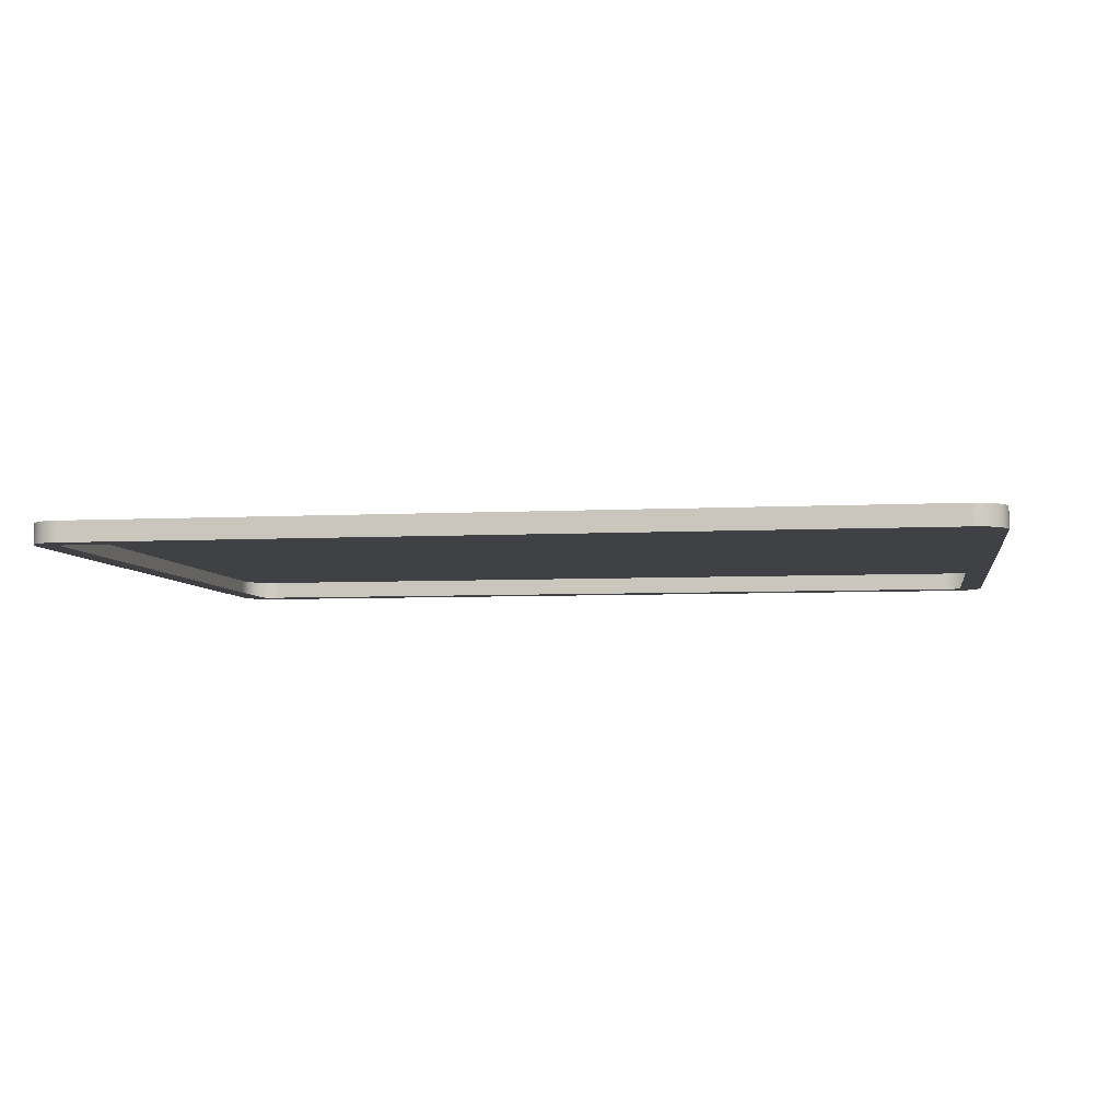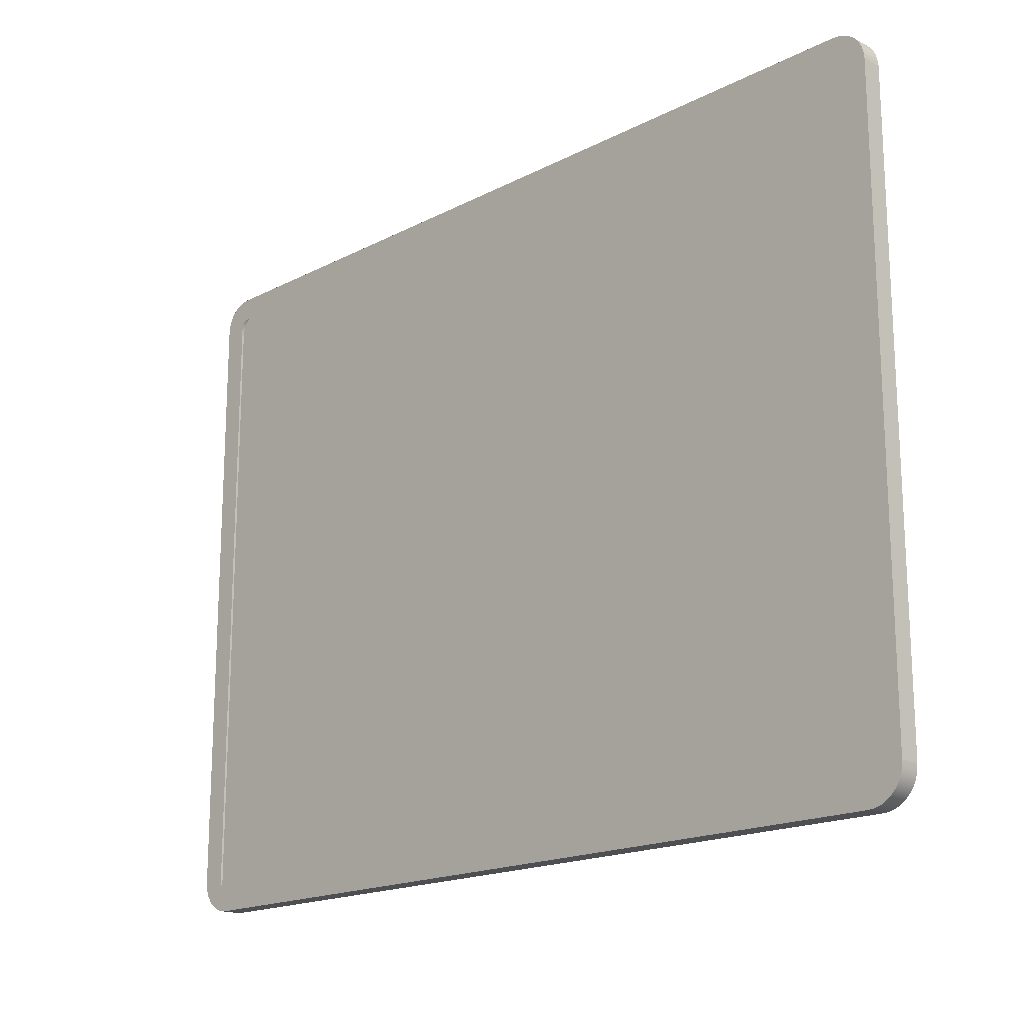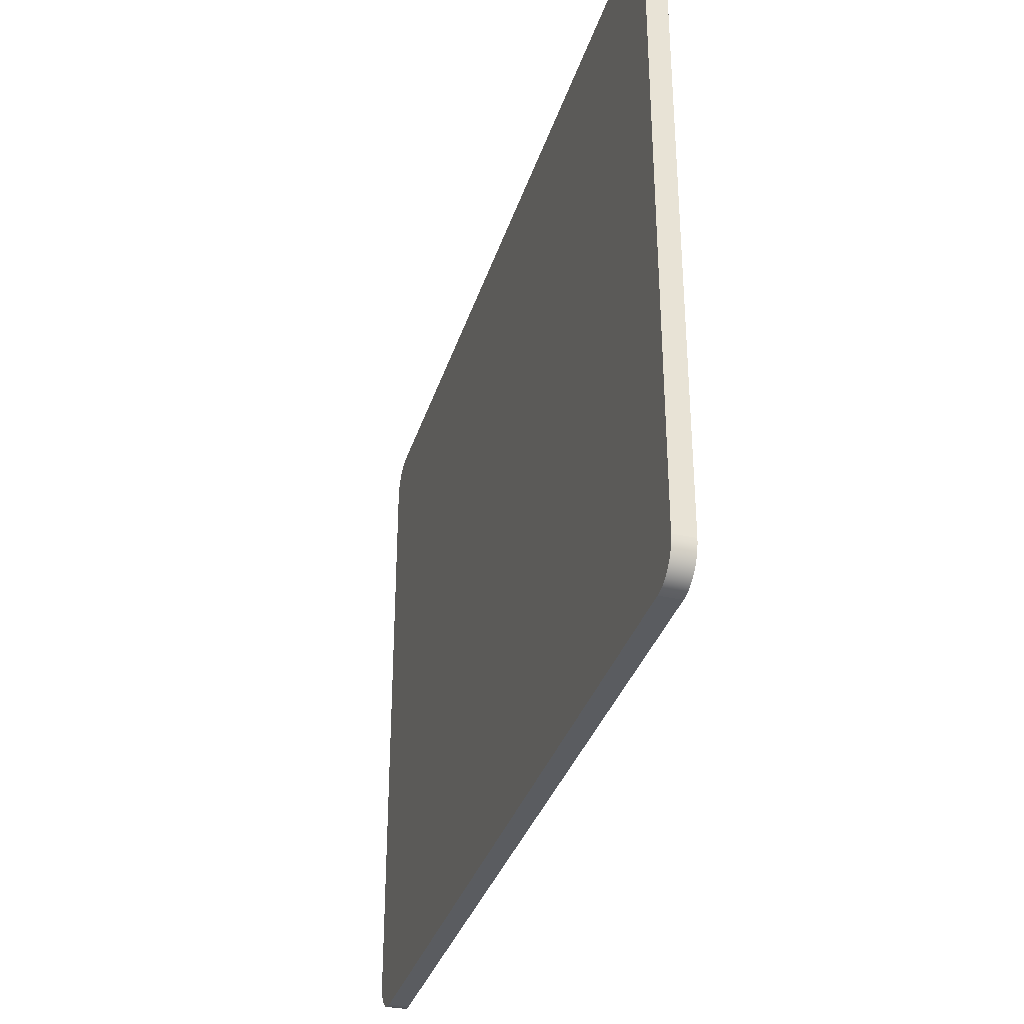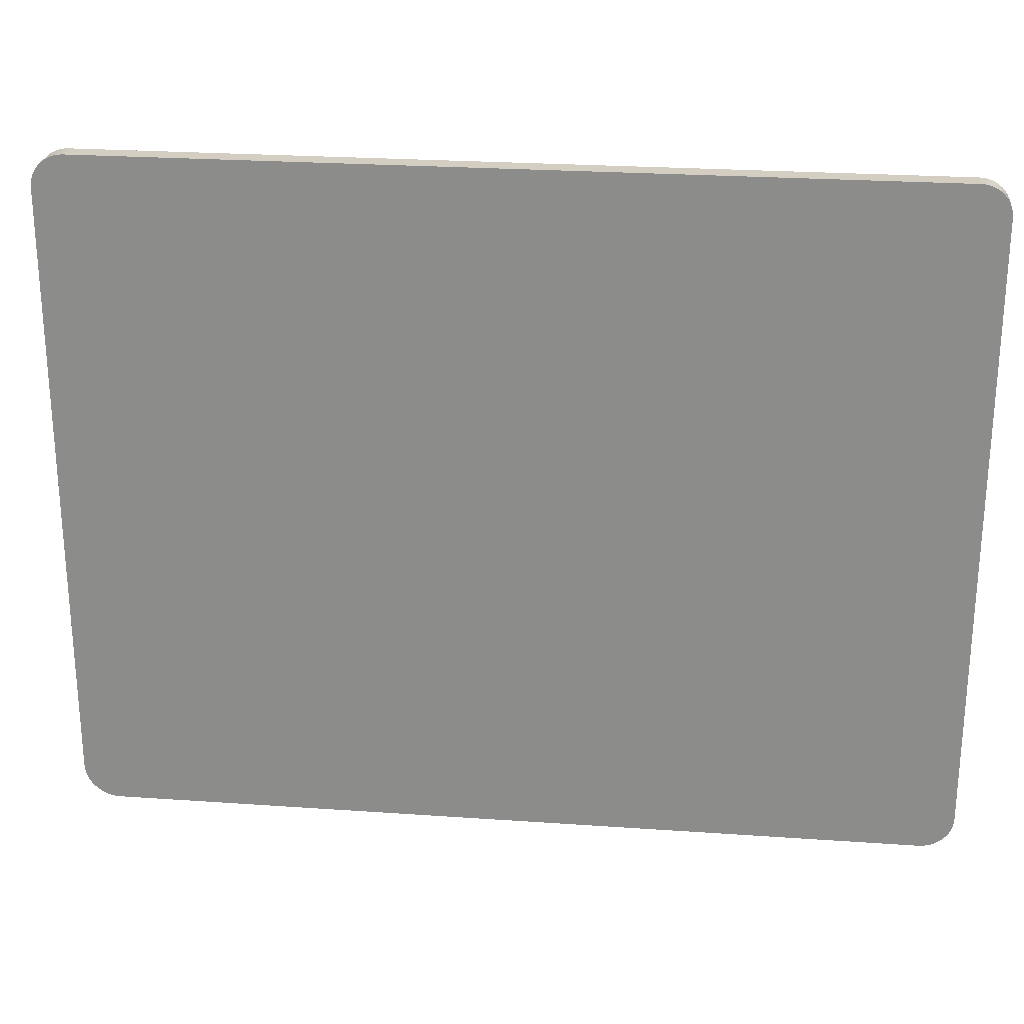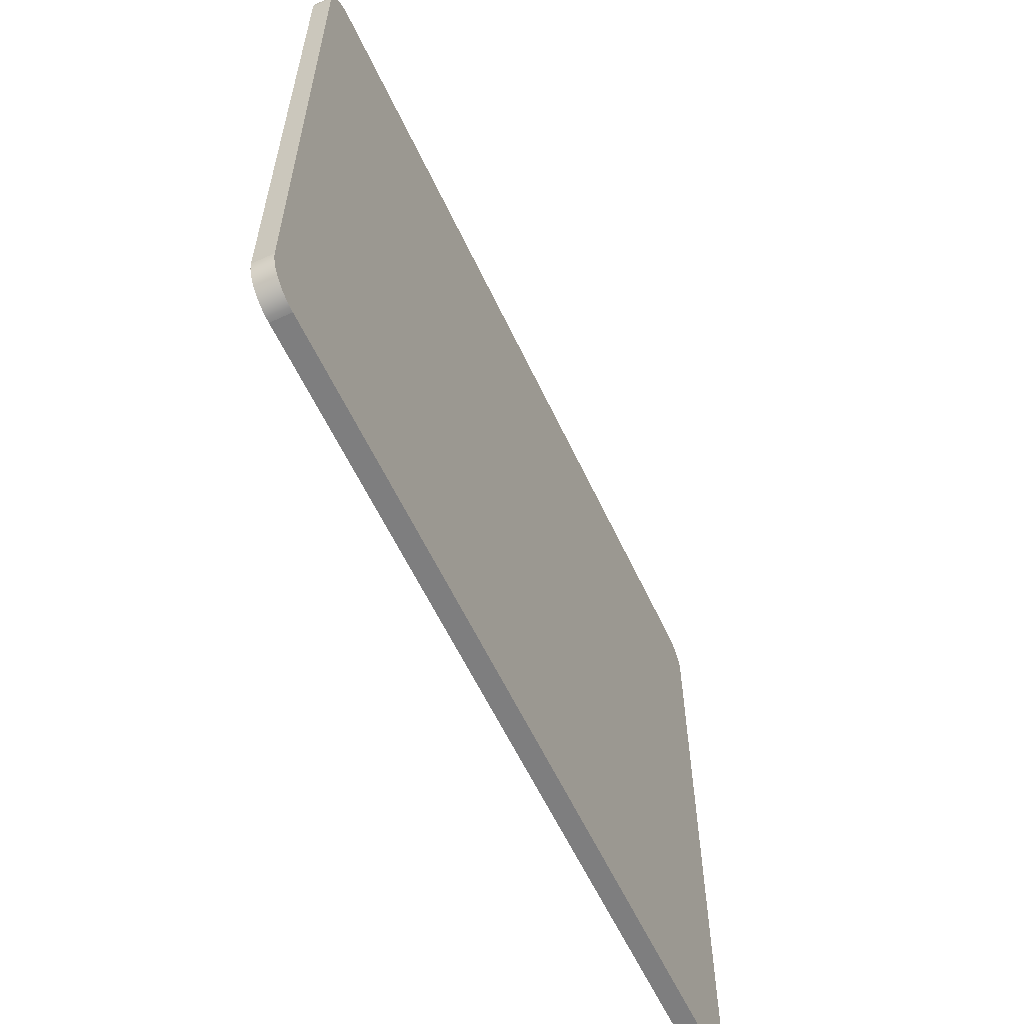
<metadata>
{"format":"obj","ext":"obj","renderer":"f3d","projection":"perspective","resolution":1024,"background":"white","views":[{"elev":-5.5,"azim":-170.8,"up":"+Z"},{"elev":-17.8,"azim":-134.8,"up":"+Y"},{"elev":-34.1,"azim":73.6,"up":"+Y"},{"elev":24.9,"azim":6.5,"up":"+Y"},{"elev":-59.5,"azim":-65.0,"up":"+Y"}]}
</metadata>
<code>
o #ID1339
v 0.3832 -0.2602 -0.4628
v -0.1033 -0.2603 -0.4628
v 0.3806 -0.2603 -0.4628
v -0.1061 -0.2602 -0.4628
v 0.3857 -0.2597 -0.4628
v -0.1088 -0.2596 -0.4628
v 0.3882 -0.2588 -0.4628
v -0.1114 -0.2587 -0.4628
v 0.3905 -0.2577 -0.4628
v -0.1138 -0.2575 -0.4628
v 0.3926 -0.2563 -0.4628
v -0.1161 -0.256 -0.4628
v 0.3946 -0.2546 -0.4628
v -0.1182 -0.2542 -0.4628
v 0.3963 -0.2526 -0.4628
v -0.12 -0.2521 -0.4628
v 0.3977 -0.2505 -0.4628
v -0.1215 -0.2498 -0.4628
v 0.3988 -0.2482 -0.4628
v -0.1227 -0.2474 -0.4628
v 0.3996 -0.2457 -0.4628
v -0.1236 -0.2448 -0.4628
v 0.4002 -0.2432 -0.4628
v -0.1241 -0.2421 -0.4628
v 0.4003 -0.2407 -0.4628
v -0.1243 -0.2393 -0.4628
v 0.4003 0.1265 -0.4628
v -0.1243 0.1251 -0.4628
v -0.1242 0.1276 -0.4628
v 0.4002 0.1288 -0.4628
v -0.1237 0.1301 -0.4628
v 0.3997 0.1311 -0.4628
v -0.1229 0.1324 -0.4628
v 0.399 0.1333 -0.4628
v -0.1217 0.1347 -0.4628
v 0.3979 0.1354 -0.4628
v -0.1203 0.1368 -0.4628
v 0.3966 0.1374 -0.4628
v -0.1187 0.1387 -0.4628
v 0.3951 0.1391 -0.4628
v -0.1168 0.1404 -0.4628
v 0.3933 0.1407 -0.4628
v -0.1147 0.1418 -0.4628
v 0.3914 0.142 -0.4628
v -0.1124 0.1429 -0.4628
v 0.3893 0.143 -0.4628
v -0.11 0.1437 -0.4628
v 0.3871 0.1437 -0.4628
v -0.1076 0.1442 -0.4628
v 0.3848 0.1442 -0.4628
v -0.105 0.1444 -0.4628
v 0.3825 0.1444 -0.4628
v 0.4003 0.1265 -0.4628
v 0.4003 -0.2407 -0.4748
v 0.4003 0.1265 -0.4748
v 0.4003 -0.2407 -0.4628
v 0.4002 0.1288 -0.4628
v 0.4003 0.1265 -0.4748
v 0.4002 0.1288 -0.4748
v 0.4003 0.1265 -0.4628
v 0.3997 0.1311 -0.4628
v 0.3997 0.1311 -0.4748
v 0.399 0.1333 -0.4628
v 0.399 0.1333 -0.4748
v 0.3979 0.1354 -0.4628
v 0.3979 0.1354 -0.4748
v 0.3966 0.1374 -0.4628
v 0.3966 0.1374 -0.4748
v 0.3951 0.1391 -0.4628
v 0.3951 0.1391 -0.4748
v 0.3933 0.1407 -0.4748
v 0.3933 0.1407 -0.4628
v 0.3914 0.142 -0.4748
v 0.3914 0.142 -0.4628
v 0.3893 0.143 -0.4748
v 0.3893 0.143 -0.4628
v 0.3871 0.1437 -0.4748
v 0.3871 0.1437 -0.4628
v 0.3848 0.1442 -0.4748
v 0.3848 0.1442 -0.4628
v 0.3825 0.1444 -0.4748
v 0.3825 0.1444 -0.4628
v -0.105 0.1444 -0.4748
v 0.3825 0.1444 -0.4628
v 0.3825 0.1444 -0.4748
v -0.105 0.1444 -0.4628
v -0.1076 0.1442 -0.4748
v -0.105 0.1444 -0.4628
v -0.105 0.1444 -0.4748
v -0.1076 0.1442 -0.4628
v -0.11 0.1437 -0.4748
v -0.11 0.1437 -0.4628
v -0.1124 0.1429 -0.4748
v -0.1124 0.1429 -0.4628
v -0.1147 0.1418 -0.4748
v -0.1147 0.1418 -0.4628
v -0.1168 0.1404 -0.4748
v -0.1168 0.1404 -0.4628
v -0.1187 0.1387 -0.4748
v -0.1187 0.1387 -0.4628
v -0.1203 0.1368 -0.4628
v -0.1203 0.1368 -0.4748
v -0.1217 0.1347 -0.4628
v -0.1217 0.1347 -0.4748
v -0.1229 0.1324 -0.4628
v -0.1229 0.1324 -0.4748
v -0.1237 0.1301 -0.4628
v -0.1237 0.1301 -0.4748
v -0.1242 0.1276 -0.4628
v -0.1242 0.1276 -0.4748
v -0.1243 0.1251 -0.4628
v -0.1243 0.1251 -0.4748
v -0.1243 -0.2393 -0.4628
v -0.1243 0.1251 -0.4748
v -0.1243 -0.2393 -0.4748
v -0.1243 0.1251 -0.4628
v -0.1241 -0.2421 -0.4628
v -0.1243 -0.2393 -0.4748
v -0.1241 -0.2421 -0.4748
v -0.1243 -0.2393 -0.4628
v -0.1236 -0.2448 -0.4628
v -0.1236 -0.2448 -0.4748
v -0.1227 -0.2474 -0.4628
v -0.1227 -0.2474 -0.4748
v -0.1215 -0.2498 -0.4628
v -0.1215 -0.2498 -0.4748
v -0.12 -0.2521 -0.4628
v -0.12 -0.2521 -0.4748
v -0.1182 -0.2542 -0.4628
v -0.1182 -0.2542 -0.4748
v -0.1161 -0.256 -0.4748
v -0.1161 -0.256 -0.4628
v -0.1138 -0.2575 -0.4748
v -0.1138 -0.2575 -0.4628
v -0.1114 -0.2587 -0.4748
v -0.1114 -0.2587 -0.4628
v -0.1088 -0.2596 -0.4748
v -0.1088 -0.2596 -0.4628
v -0.1061 -0.2602 -0.4748
v -0.1061 -0.2602 -0.4628
v -0.1033 -0.2603 -0.4748
v -0.1033 -0.2603 -0.4628
v -0.1033 -0.2603 -0.4628
v 0.3806 -0.2603 -0.4748
v 0.3806 -0.2603 -0.4628
v -0.1033 -0.2603 -0.4748
v 0.3806 -0.2603 -0.4628
v 0.3832 -0.2602 -0.4748
v 0.3832 -0.2602 -0.4628
v 0.3806 -0.2603 -0.4748
v 0.3857 -0.2597 -0.4748
v 0.3857 -0.2597 -0.4628
v 0.3882 -0.2588 -0.4748
v 0.3882 -0.2588 -0.4628
v 0.3905 -0.2577 -0.4748
v 0.3905 -0.2577 -0.4628
v 0.3926 -0.2563 -0.4748
v 0.3926 -0.2563 -0.4628
v 0.3946 -0.2546 -0.4748
v 0.3946 -0.2546 -0.4628
v 0.3963 -0.2526 -0.4628
v 0.3963 -0.2526 -0.4748
v 0.3977 -0.2505 -0.4628
v 0.3977 -0.2505 -0.4748
v 0.3988 -0.2482 -0.4628
v 0.3988 -0.2482 -0.4748
v 0.3996 -0.2457 -0.4628
v 0.3996 -0.2457 -0.4748
v 0.4002 -0.2432 -0.4628
v 0.4002 -0.2432 -0.4748
v 0.4003 -0.2407 -0.4628
v 0.4003 -0.2407 -0.4748
v -0.1227 -0.2474 -0.4748
v -0.1042 -0.2462 -0.4748
v -0.1029 -0.2463 -0.4748
v -0.1236 -0.2448 -0.4748
v -0.1051 -0.2461 -0.4748
v -0.106 -0.2458 -0.4748
v -0.1068 -0.2454 -0.4748
v -0.1076 -0.2449 -0.4748
v -0.1083 -0.2443 -0.4748
v -0.1241 -0.2421 -0.4748
v -0.1089 -0.2436 -0.4748
v -0.1094 -0.2428 -0.4748
v -0.1098 -0.242 -0.4748
v -0.1243 -0.2393 -0.4748
v -0.1101 -0.2411 -0.4748
v -0.1102 -0.2402 -0.4748
v -0.1103 -0.2389 -0.4748
v -0.1243 0.1251 -0.4748
v -0.1103 0.1246 -0.4748
v -0.1103 0.1258 -0.4748
v -0.1242 0.1276 -0.4748
v -0.1101 0.1264 -0.4748
v -0.1099 0.1271 -0.4748
v -0.1096 0.1277 -0.4748
v -0.1237 0.1301 -0.4748
v -0.1092 0.1283 -0.4748
v -0.1088 0.1288 -0.4748
v -0.1082 0.1292 -0.4748
v -0.1077 0.1296 -0.4748
v -0.107 0.1299 -0.4748
v -0.1064 0.1301 -0.4748
v -0.1229 0.1324 -0.4748
v -0.1057 0.1303 -0.4748
v -0.1046 0.1304 -0.4748
v 0.3997 0.1311 -0.4748
v 0.399 0.1333 -0.4748
v -0.1217 0.1347 -0.4748
v 0.3979 0.1354 -0.4748
v -0.1203 0.1368 -0.4748
v 0.3966 0.1374 -0.4748
v -0.1187 0.1387 -0.4748
v 0.3951 0.1391 -0.4748
v -0.1168 0.1404 -0.4748
v 0.3933 0.1407 -0.4748
v -0.1147 0.1418 -0.4748
v 0.3914 0.142 -0.4748
v -0.1124 0.1429 -0.4748
v 0.3893 0.143 -0.4748
v -0.11 0.1437 -0.4748
v 0.3871 0.1437 -0.4748
v -0.1076 0.1442 -0.4748
v 0.3848 0.1442 -0.4748
v -0.105 0.1444 -0.4748
v 0.3825 0.1444 -0.4748
v -0.1061 -0.2602 -0.4748
v 0.3806 -0.2603 -0.4748
v -0.1033 -0.2603 -0.4748
v 0.3832 -0.2602 -0.4748
v 0.3857 -0.2597 -0.4748
v -0.1088 -0.2596 -0.4748
v 0.3882 -0.2588 -0.4748
v -0.1114 -0.2587 -0.4748
v 0.3905 -0.2577 -0.4748
v -0.1138 -0.2575 -0.4748
v 0.3926 -0.2563 -0.4748
v -0.1161 -0.256 -0.4748
v 0.3946 -0.2546 -0.4748
v -0.1182 -0.2542 -0.4748
v 0.3963 -0.2526 -0.4748
v -0.12 -0.2521 -0.4748
v 0.3977 -0.2505 -0.4748
v -0.1215 -0.2498 -0.4748
v 0.3988 -0.2482 -0.4748
v 0.3802 -0.2463 -0.4748
v 0.3996 -0.2457 -0.4748
v 0.3814 -0.2463 -0.4748
v 0.3821 -0.2461 -0.4748
v 0.3828 -0.2459 -0.4748
v 0.3835 -0.2455 -0.4748
v 0.4002 -0.2432 -0.4748
v 0.3841 -0.2451 -0.4748
v 0.3846 -0.2447 -0.4748
v 0.3851 -0.2441 -0.4748
v 0.3855 -0.2435 -0.4748
v 0.3859 -0.2428 -0.4748
v 0.4003 -0.2407 -0.4748
v 0.3861 -0.2421 -0.4748
v 0.3862 -0.2414 -0.4748
v 0.3863 -0.2402 -0.4748
v 0.4003 0.1265 -0.4748
v 0.3863 0.1261 -0.4748
v 0.3863 0.127 -0.4748
v 0.4002 0.1288 -0.4748
v 0.3862 0.1275 -0.4748
v 0.386 0.128 -0.4748
v 0.3858 0.1284 -0.4748
v 0.3855 0.1288 -0.4748
v 0.3852 0.1292 -0.4748
v 0.3848 0.1295 -0.4748
v 0.3844 0.1298 -0.4748
v 0.3839 0.13 -0.4748
v 0.3835 0.1302 -0.4748
v 0.383 0.1303 -0.4748
v 0.382 0.1304 -0.4748
f 1 2 3
f 2 1 4
f 4 1 5
f 4 5 6
f 6 5 7
f 6 7 8
f 8 7 9
f 8 9 10
f 10 9 11
f 10 11 12
f 12 11 13
f 12 13 14
f 14 13 15
f 14 15 16
f 16 15 17
f 16 17 18
f 18 17 19
f 18 19 20
f 20 19 21
f 20 21 22
f 22 21 23
f 22 23 24
f 24 23 25
f 24 25 26
f 26 25 27
f 26 27 28
f 28 27 29
f 29 27 30
f 29 30 31
f 31 30 32
f 31 32 33
f 33 32 34
f 33 34 35
f 35 34 36
f 35 36 37
f 37 36 38
f 37 38 39
f 39 38 40
f 39 40 41
f 41 40 42
f 41 42 43
f 43 42 44
f 43 44 45
f 45 44 46
f 45 46 47
f 47 46 48
f 47 48 49
f 49 48 50
f 49 50 51
f 51 50 52
f 53 54 55
f 54 53 56
f 57 58 59
f 58 57 60
f 61 59 62
f 59 61 57
f 63 62 64
f 62 63 61
f 65 64 66
f 64 65 63
f 67 66 68
f 66 67 65
f 69 68 70
f 68 69 67
f 71 69 70
f 69 71 72
f 73 72 71
f 72 73 74
f 75 74 73
f 74 75 76
f 77 76 75
f 76 77 78
f 79 78 77
f 78 79 80
f 81 80 79
f 80 81 82
f 83 84 85
f 84 83 86
f 87 88 89
f 88 87 90
f 91 90 87
f 90 91 92
f 93 92 91
f 92 93 94
f 95 94 93
f 94 95 96
f 97 96 95
f 96 97 98
f 99 98 97
f 98 99 100
f 101 99 102
f 99 101 100
f 103 102 104
f 102 103 101
f 105 104 106
f 104 105 103
f 107 106 108
f 106 107 105
f 109 108 110
f 108 109 107
f 111 110 112
f 110 111 109
f 113 114 115
f 114 113 116
f 117 118 119
f 118 117 120
f 121 119 122
f 119 121 117
f 123 122 124
f 122 123 121
f 125 124 126
f 124 125 123
f 127 126 128
f 126 127 125
f 129 128 130
f 128 129 127
f 129 131 132
f 131 129 130
f 132 133 134
f 133 132 131
f 134 135 136
f 135 134 133
f 136 137 138
f 137 136 135
f 138 139 140
f 139 138 137
f 140 141 142
f 141 140 139
f 143 144 145
f 144 143 146
f 147 148 149
f 148 147 150
f 149 151 152
f 151 149 148
f 152 153 154
f 153 152 151
f 154 155 156
f 155 154 153
f 156 157 158
f 157 156 155
f 158 159 160
f 159 158 157
f 161 159 162
f 159 161 160
f 163 162 164
f 162 163 161
f 165 164 166
f 164 165 163
f 167 166 168
f 166 167 165
f 169 168 170
f 168 169 167
f 171 170 172
f 170 171 169
f 173 174 175
f 174 173 176
f 174 176 177
f 177 176 178
f 178 176 179
f 179 176 180
f 180 176 181
f 181 176 182
f 181 182 183
f 183 182 184
f 184 182 185
f 185 182 186
f 185 186 187
f 187 186 188
f 188 186 189
f 189 186 190
f 189 190 191
f 191 190 192
f 192 190 193
f 192 193 194
f 194 193 195
f 195 193 196
f 196 193 197
f 196 197 198
f 198 197 199
f 199 197 200
f 200 197 201
f 201 197 202
f 202 197 203
f 203 197 204
f 203 204 205
f 205 204 206
f 206 204 207
f 207 204 208
f 208 204 209
f 208 209 210
f 210 209 211
f 210 211 212
f 212 211 213
f 212 213 214
f 214 213 215
f 214 215 216
f 216 215 217
f 216 217 218
f 218 217 219
f 218 219 220
f 220 219 221
f 220 221 222
f 222 221 223
f 222 223 224
f 224 223 225
f 224 225 226
f 227 228 229
f 228 227 230
f 230 227 231
f 231 227 232
f 231 232 233
f 233 232 234
f 233 234 235
f 235 234 236
f 235 236 237
f 237 236 238
f 237 238 239
f 239 238 240
f 239 240 241
f 241 240 242
f 241 242 243
f 243 242 244
f 243 244 245
f 245 244 173
f 245 173 246
f 245 246 247
f 246 173 175
f 247 246 248
f 247 248 249
f 247 249 250
f 247 250 251
f 247 251 252
f 252 251 253
f 252 253 254
f 252 254 255
f 252 255 256
f 252 256 257
f 252 257 258
f 258 257 259
f 258 259 260
f 258 260 261
f 258 261 262
f 262 261 263
f 262 263 264
f 262 264 265
f 265 264 266
f 265 266 267
f 265 267 268
f 265 268 269
f 265 269 270
f 265 270 207
f 207 270 271
f 207 271 272
f 207 272 273
f 207 273 274
f 207 274 275
f 207 275 276
f 207 276 206

</code>
